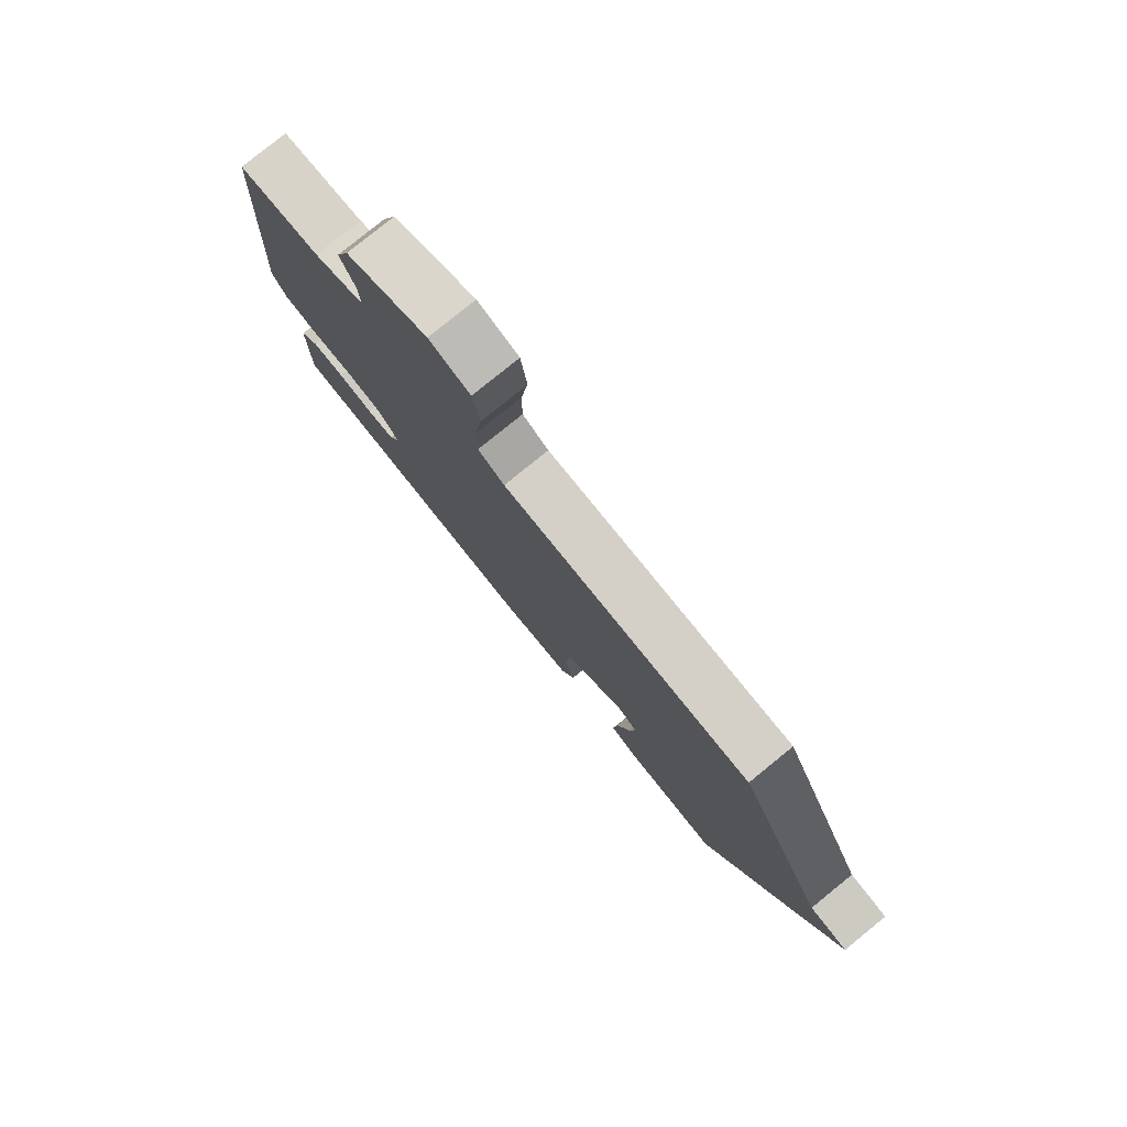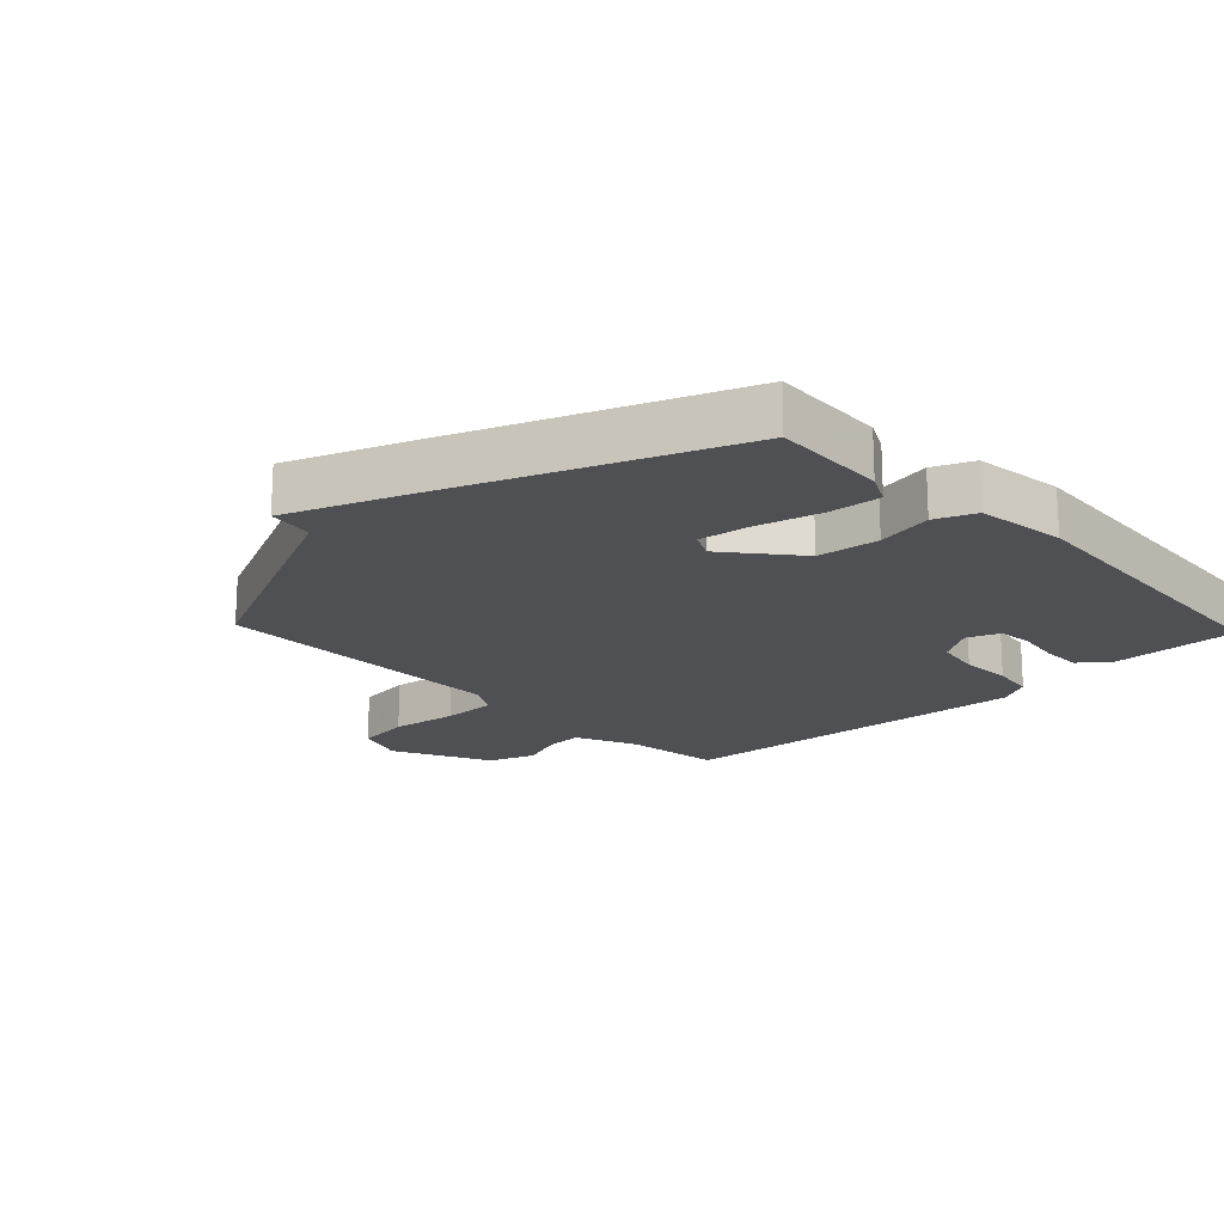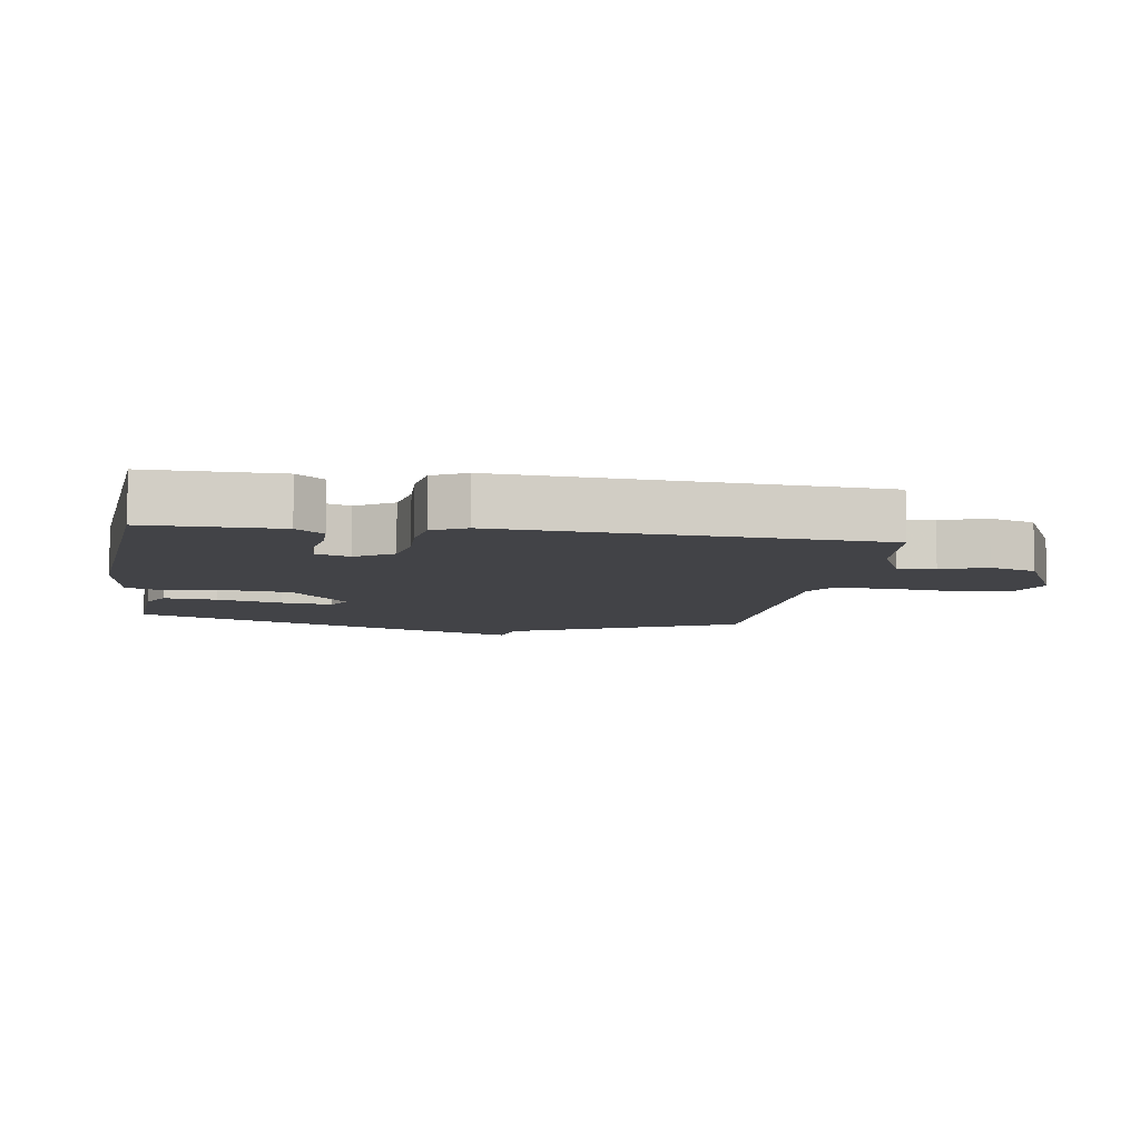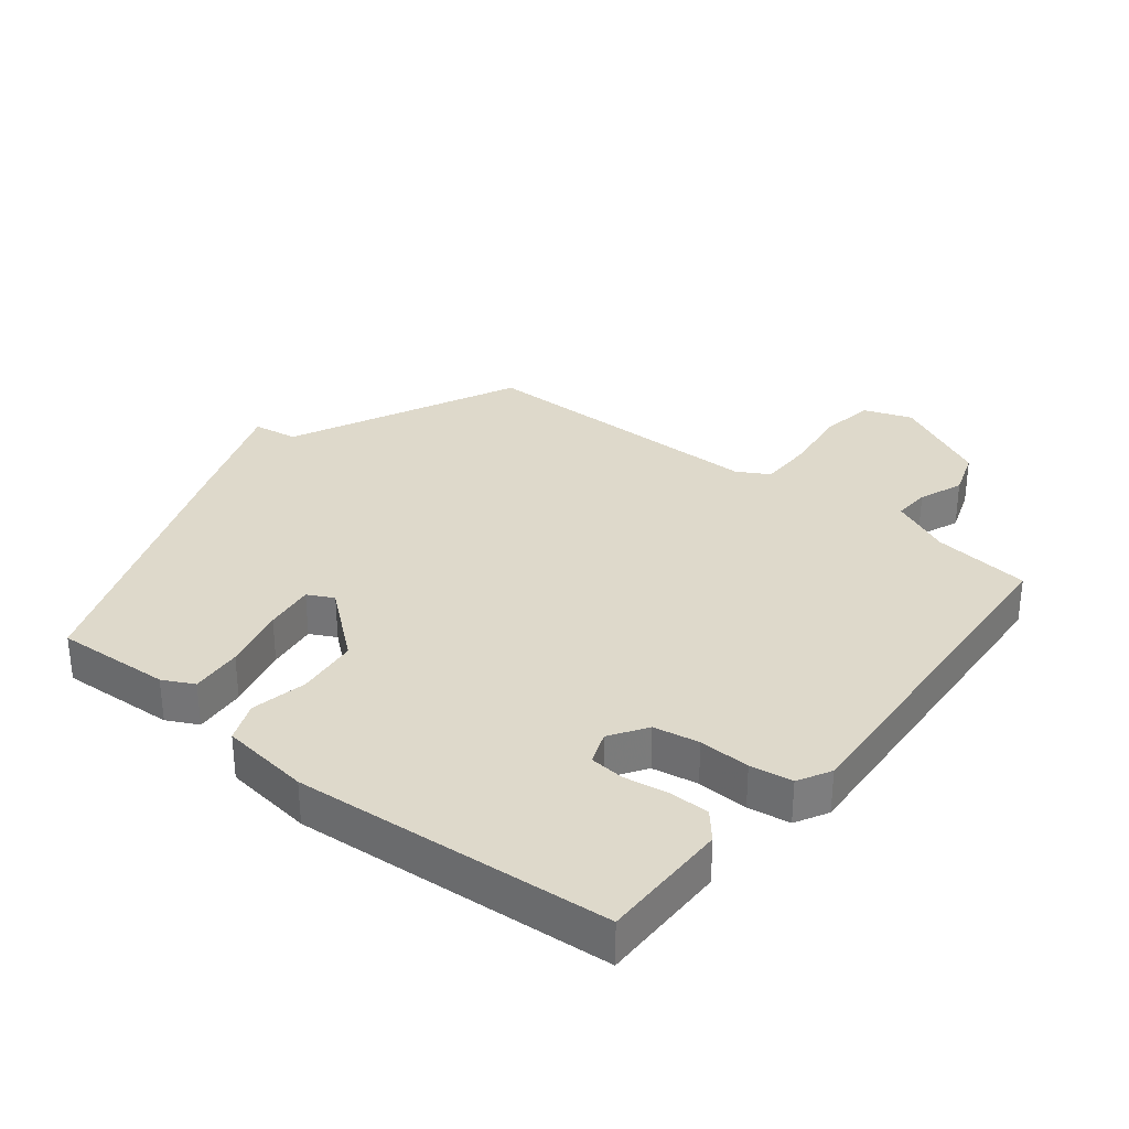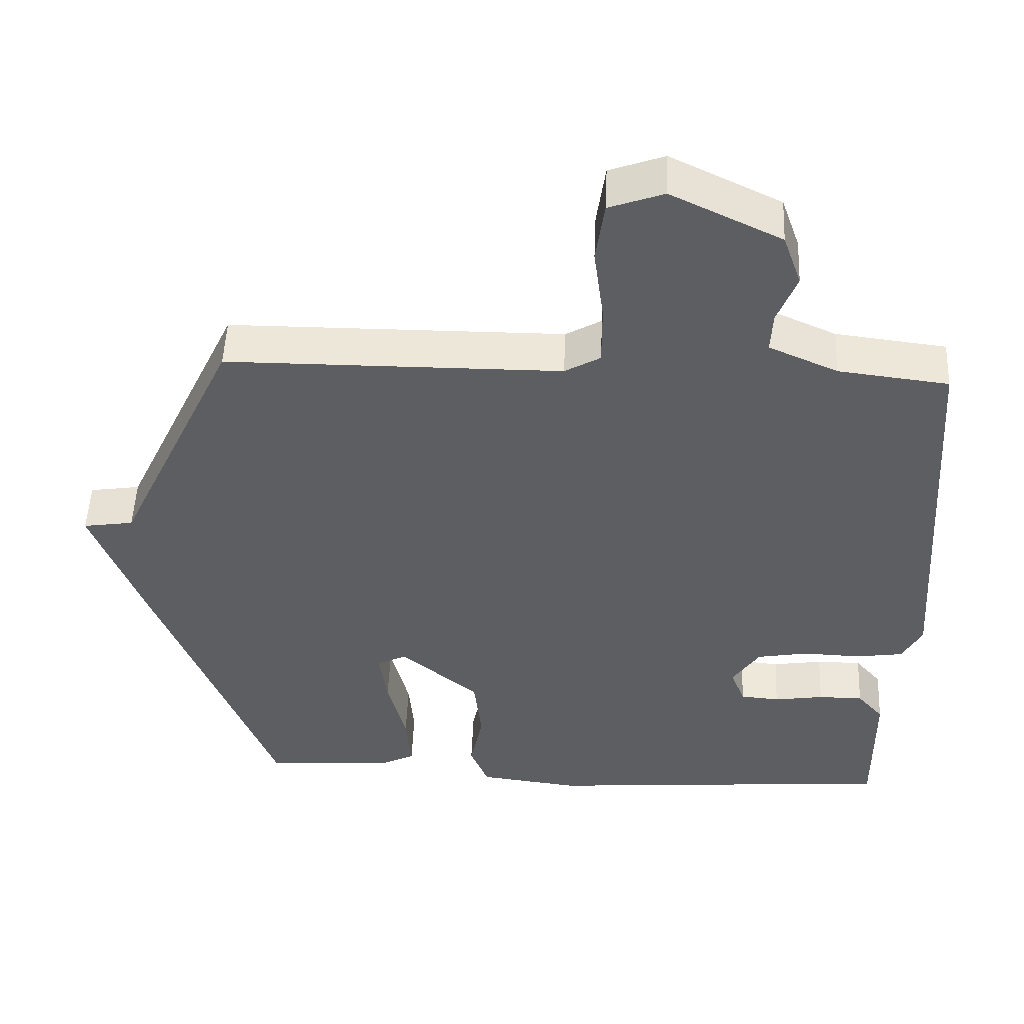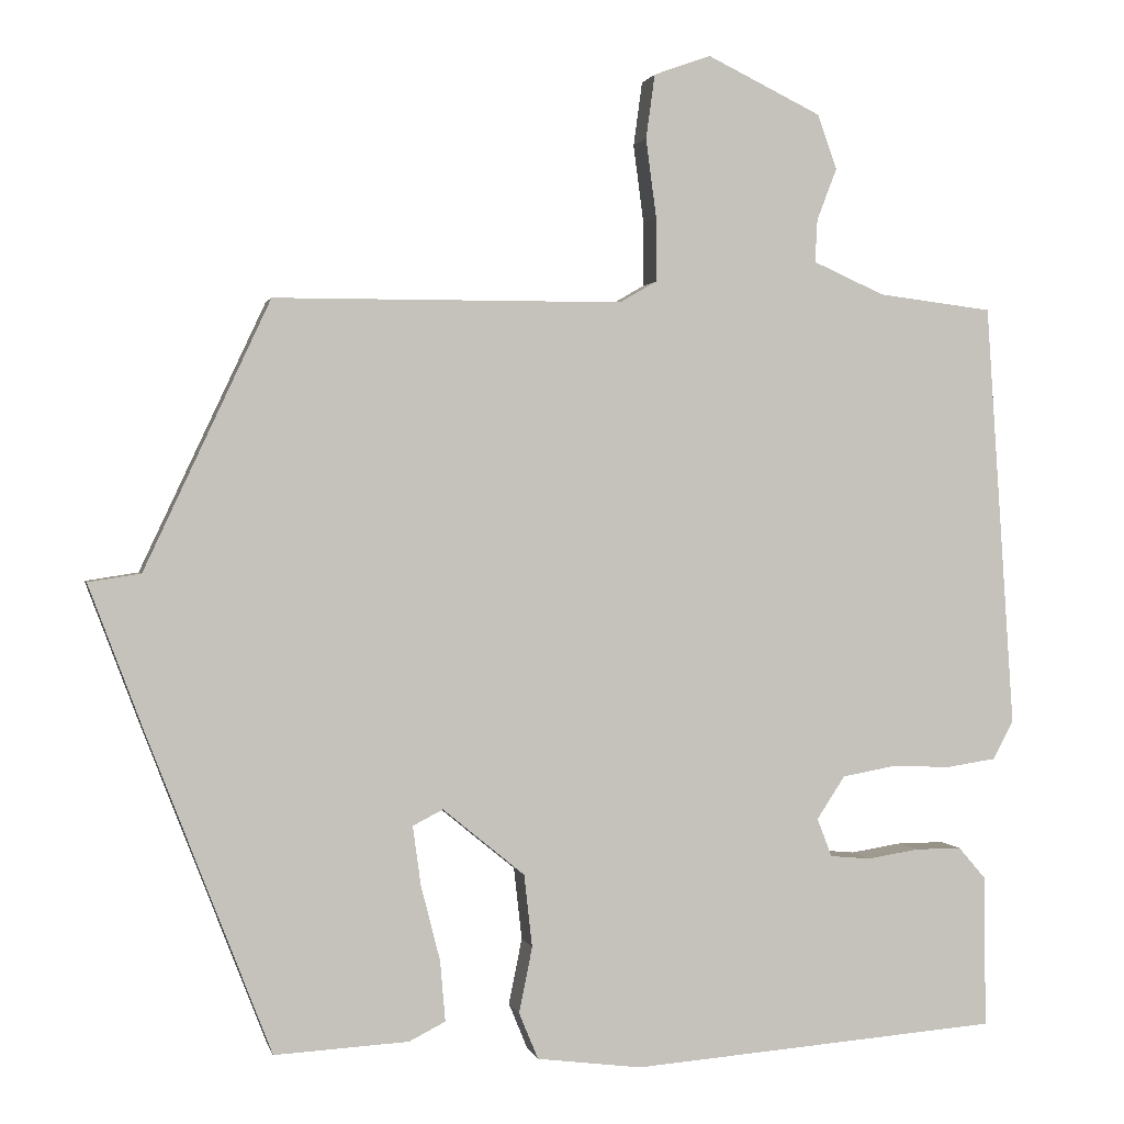
<metadata>
{"format":"obj","ext":"obj","renderer":"f3d","projection":"perspective","resolution":1024,"background":"white","views":[{"elev":79.8,"azim":51.0,"up":"+Z"},{"elev":-18.5,"azim":133.5,"up":"+Y"},{"elev":-7.5,"azim":-98.9,"up":"+Y"},{"elev":31.8,"azim":-141.3,"up":"+Y"},{"elev":50.7,"azim":-177.6,"up":"+Z"},{"elev":1.1,"azim":167.5,"up":"+Z"}]}
</metadata>
<code>
v -0.5 0.07 -0.5
v -0.498 0.07 -0.295
v -0.461 0.07 -0.252
v -0.398 0.07 -0.252
v -0.328 0.07 -0.263
v -0.273 0.07 -0.258
v -0.253 0.07 -0.206
v -0.291 0.07 -0.148
v -0.363 0.07 -0.135
v -0.444 0.07 -0.138
v -0.511 0.07 -0.128
v -0.539 0.07 -0.076
v -0.5 0.07 0.5
v -0.345 0.07 0.519
v -0.248 0.07 0.562
v -0.251 0.07 0.62
v -0.278 0.07 0.69
v -0.252 0.07 0.764
v -0.097 0.07 0.839
v -0.02 0.07 0.811
v -0.008 0.07 0.724
v -0.022 0.07 0.618
v -0.022 0.07 0.531
v 0.028 0.07 0.502
v 0.5 0.07 0.5
v 0.67 0.07 0.138
v 0.741 0.07 0.127
v 0.67 0.07 -0.062
v 0.5 0.07 -0.5
v 0.318 0.07 -0.49
v 0.269 0.07 -0.465
v 0.276 0.07 -0.383
v 0.302 0.07 -0.281
v 0.313 0.07 -0.201
v 0.272 0.07 -0.18
v 0.161 0.07 -0.271
v 0.15 0.07 -0.369
v 0.168 0.07 -0.458
v 0.142 0.07 -0.521
v 0 0.07 -0.539
v -0.5 0 -0.5
v -0.498 0 -0.295
v -0.461 0 -0.252
v -0.398 0 -0.252
v -0.328 0 -0.263
v -0.273 0 -0.258
v -0.253 0 -0.206
v -0.291 0 -0.148
v -0.363 0 -0.135
v -0.444 0 -0.138
v -0.511 0 -0.128
v -0.539 0 -0.076
v -0.5 0 0.5
v -0.345 0 0.519
v -0.248 0 0.562
v -0.251 0 0.62
v -0.278 0 0.69
v -0.252 0 0.764
v -0.097 0 0.839
v -0.02 0 0.811
v -0.008 0 0.724
v -0.022 0 0.618
v -0.022 0 0.531
v 0.028 0 0.502
v 0.5 0 0.5
v 0.67 0 0.138
v 0.741 0 0.127
v 0.67 0 -0.062
v 0.5 0 -0.5
v 0.318 0 -0.49
v 0.269 0 -0.465
v 0.276 0 -0.383
v 0.302 0 -0.281
v 0.313 0 -0.201
v 0.272 0 -0.18
v 0.161 0 -0.271
v 0.15 0 -0.369
v 0.168 0 -0.458
v 0.142 0 -0.521
v 0 0 -0.539
f 3 4 5
f 2 3 5
f 1 2 5
f 40 1 5
f 39 40 5
f 38 39 5
f 37 38 5
f 36 37 5 6
f 35 36 6 7
f 31 32 33
f 30 31 33
f 29 30 33
f 28 29 33
f 27 28 33
f 26 27 33
f 26 33 34
f 26 34 35
f 25 26 35
f 24 25 35
f 20 21 22
f 19 20 22
f 18 19 22
f 17 18 22
f 16 17 22
f 15 16 22 23
f 35 7 8
f 24 35 8
f 23 24 8
f 15 23 8
f 14 15 8
f 12 13 14
f 11 12 14
f 10 11 14
f 9 10 14
f 8 9 14
f 45 44 43
f 45 43 42
f 45 42 41
f 45 41 80
f 45 80 79
f 45 79 78
f 45 78 77
f 46 45 77 76
f 47 46 76 75
f 73 72 71
f 73 71 70
f 73 70 69
f 73 69 68
f 73 68 67
f 73 67 66
f 74 73 66
f 75 74 66
f 75 66 65
f 75 65 64
f 62 61 60
f 62 60 59
f 62 59 58
f 62 58 57
f 62 57 56
f 63 62 56 55
f 48 47 75
f 48 75 64
f 48 64 63
f 48 63 55
f 48 55 54
f 54 53 52
f 54 52 51
f 54 51 50
f 54 50 49
f 54 49 48
f 1 41 42 2
f 2 42 43 3
f 3 43 44 4
f 4 44 45 5
f 5 45 46 6
f 6 46 47 7
f 7 47 48 8
f 8 48 49 9
f 9 49 50 10
f 10 50 51 11
f 11 51 52 12
f 12 52 53 13
f 13 53 54 14
f 14 54 55 15
f 15 55 56 16
f 16 56 57 17
f 17 57 58 18
f 18 58 59 19
f 19 59 60 20
f 20 60 61 21
f 21 61 62 22
f 22 62 63 23
f 23 63 64 24
f 24 64 65 25
f 25 65 66 26
f 26 66 67 27
f 27 67 68 28
f 28 68 69 29
f 29 69 70 30
f 30 70 71 31
f 31 71 72 32
f 32 72 73 33
f 33 73 74 34
f 34 74 75 35
f 35 75 76 36
f 36 76 77 37
f 37 77 78 38
f 38 78 79 39
f 39 79 80 40
f 40 80 41 1

</code>
